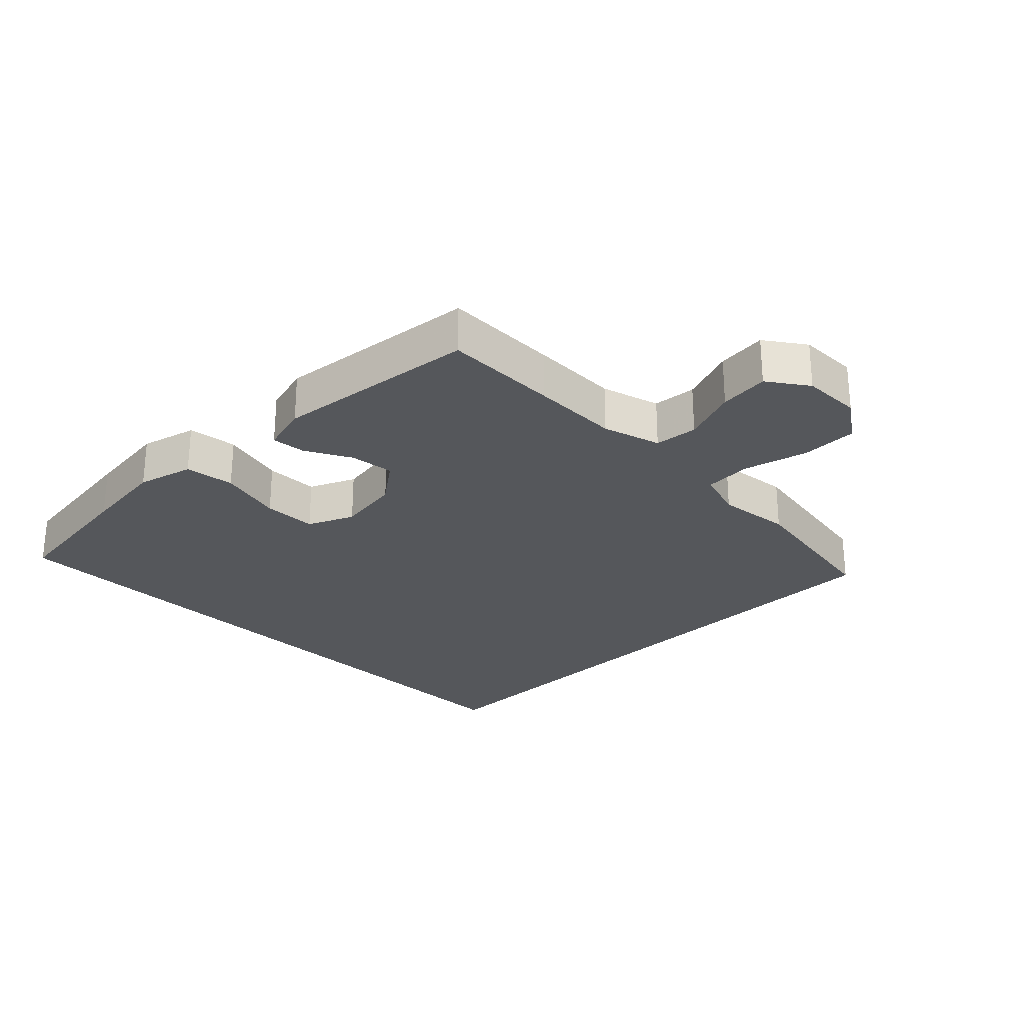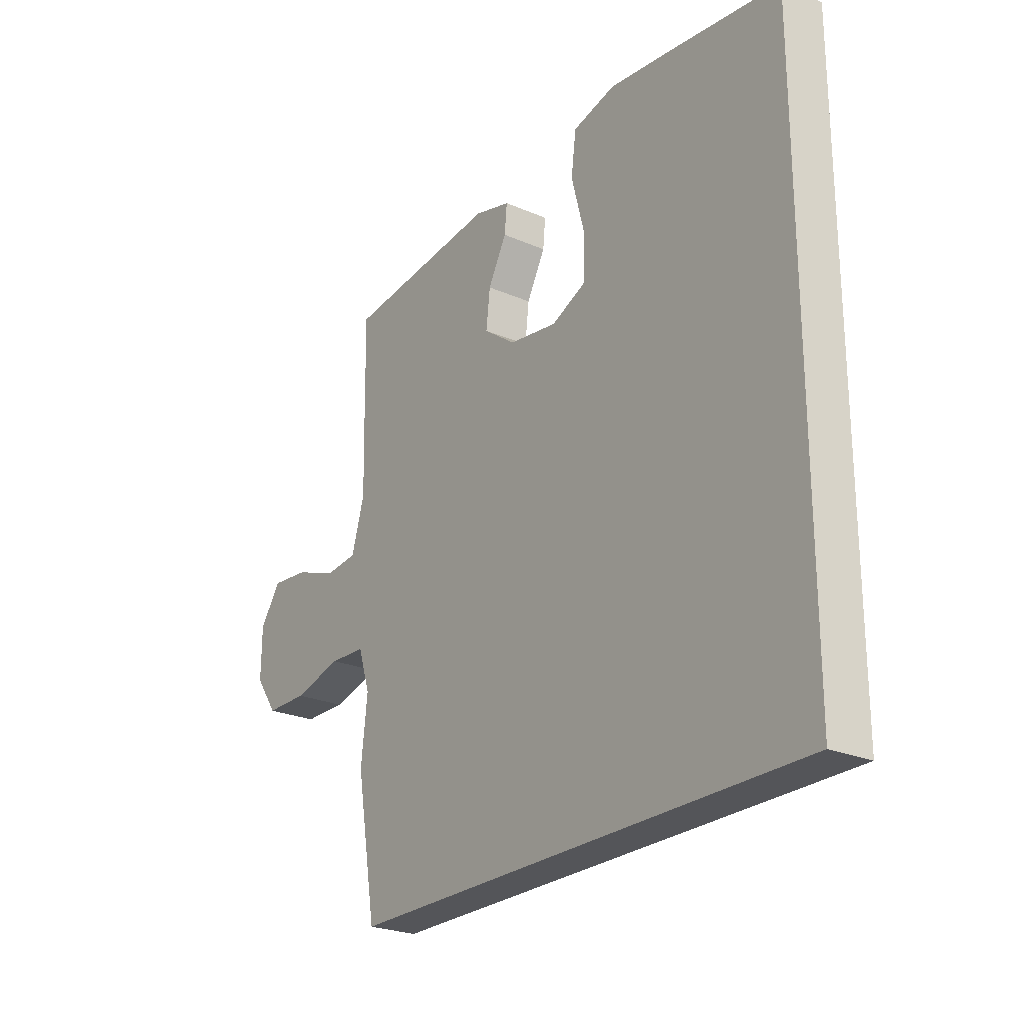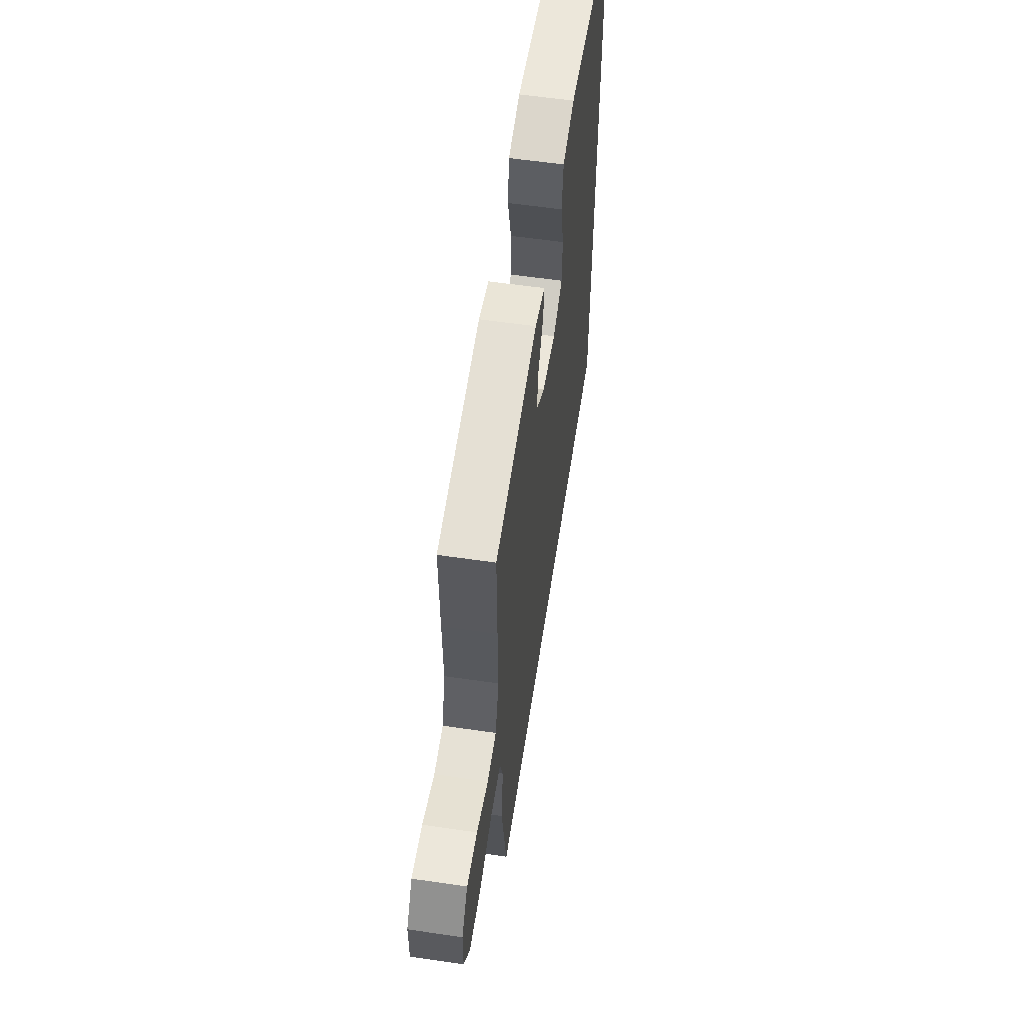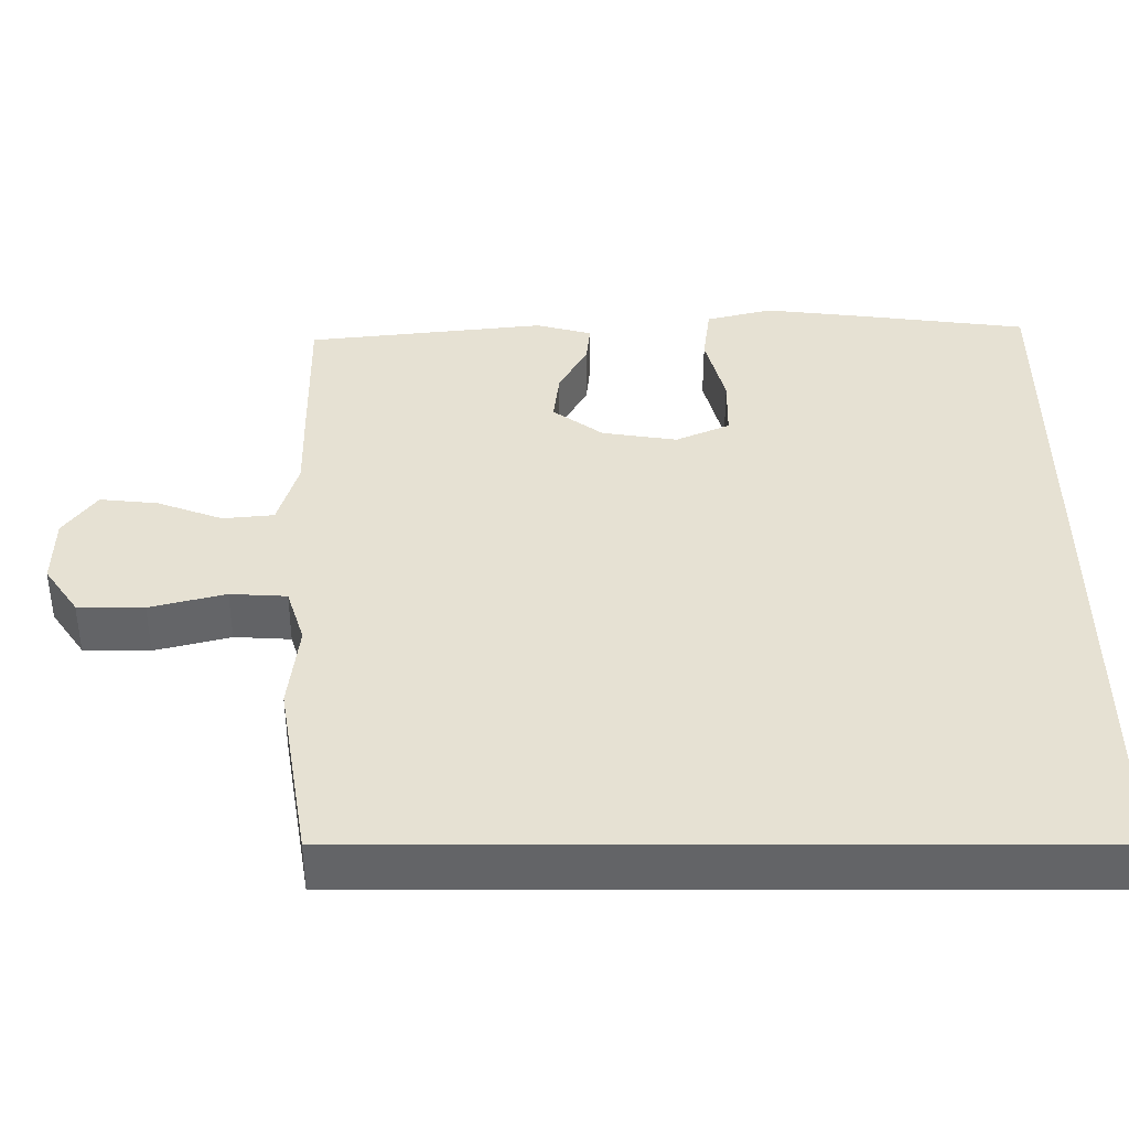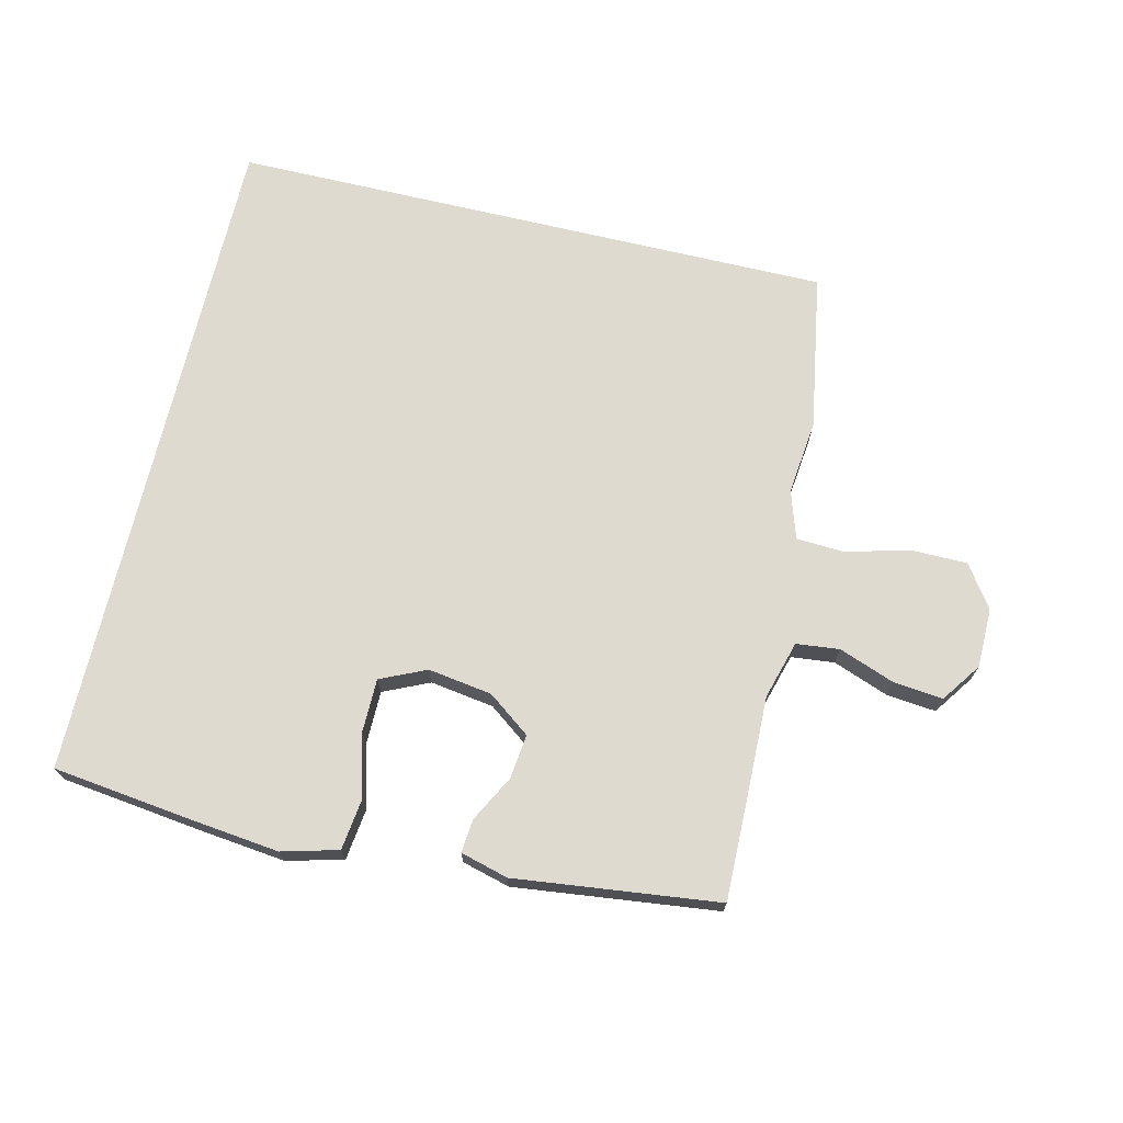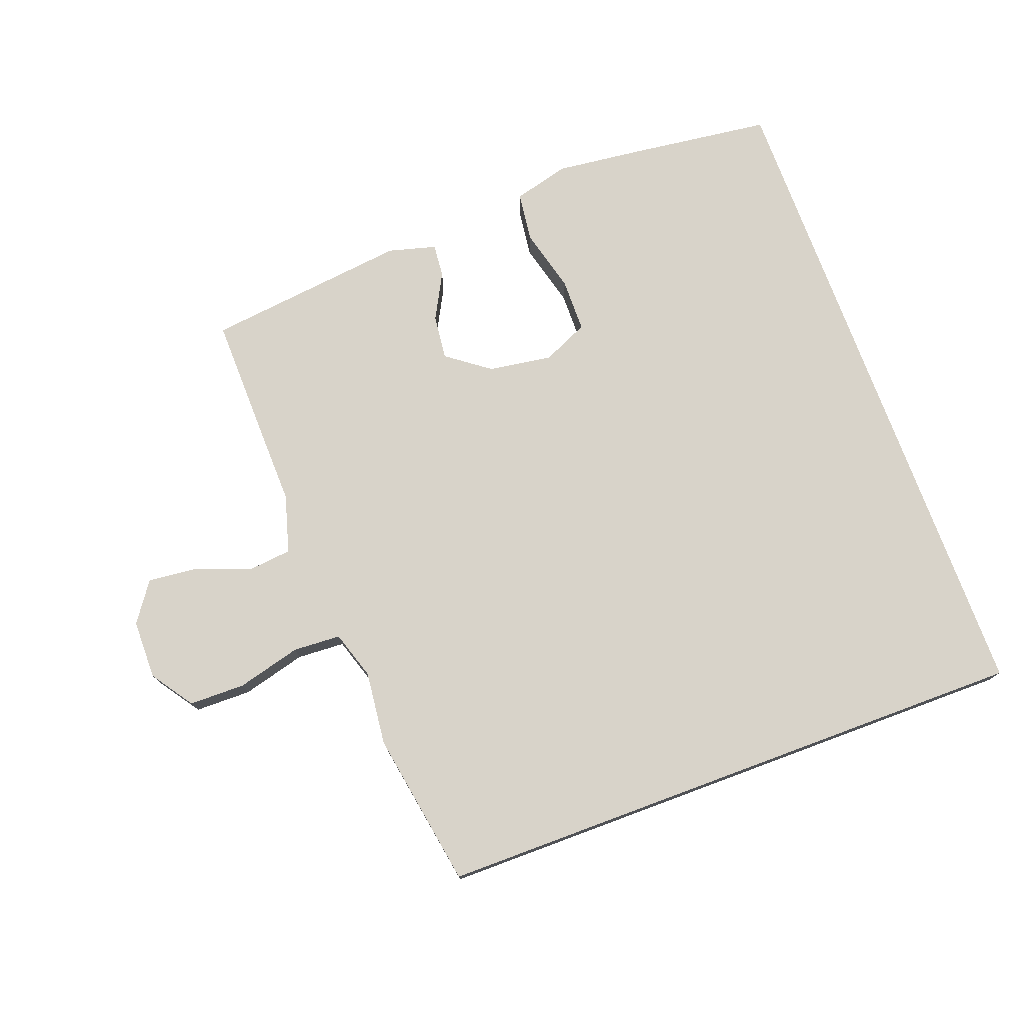
<metadata>
{"format":"obj","ext":"obj","renderer":"f3d","projection":"perspective","resolution":1024,"background":"white","views":[{"elev":-26.7,"azim":44.9,"up":"+Y"},{"elev":-24.7,"azim":-125.3,"up":"+Z"},{"elev":58.3,"azim":98.6,"up":"+Z"},{"elev":-51.2,"azim":180.0,"up":"+Z"},{"elev":70.9,"azim":13.3,"up":"+Y"},{"elev":76.0,"azim":159.6,"up":"+Y"}]}
</metadata>
<code>
v 0.5 0.07 0.5
v 0.497 0.07 0.323
v 0.494 0.07 0.186
v 0.52 0.07 0.096
v 0.587 0.07 0.089
v 0.673 0.07 0.121
v 0.75 0.07 0.129
v 0.793 0.07 0.068
v 0.794 0.07 -0.024
v 0.749 0.07 -0.089
v 0.662 0.07 -0.09
v 0.563 0.07 -0.064
v 0.489 0.07 -0.068
v 0.465 0.07 -0.143
v 0.478 0.07 -0.258
v 0.437 0.07 -0.5
v -0.5 0.07 -0.5
v -0.5 0.07 0.533
v -0.277 0.07 0.561
v -0.146 0.07 0.576
v -0.059 0.07 0.553
v -0.049 0.07 0.476
v -0.075 0.07 0.376
v -0.074 0.07 0.293
v -0.003 0.07 0.261
v 0.096 0.07 0.276
v 0.162 0.07 0.325
v 0.154 0.07 0.394
v 0.116 0.07 0.465
v 0.111 0.07 0.517
v 0.185 0.07 0.537
v 0.5 0 0.5
v 0.497 0 0.323
v 0.494 0 0.186
v 0.52 0 0.096
v 0.587 0 0.089
v 0.673 0 0.121
v 0.75 0 0.129
v 0.793 0 0.068
v 0.794 0 -0.024
v 0.749 0 -0.089
v 0.662 0 -0.09
v 0.563 0 -0.064
v 0.489 0 -0.068
v 0.465 0 -0.143
v 0.478 0 -0.258
v 0.437 0 -0.5
v -0.5 0 -0.5
v -0.5 0 0.533
v -0.277 0 0.561
v -0.146 0 0.576
v -0.059 0 0.553
v -0.049 0 0.476
v -0.075 0 0.376
v -0.074 0 0.293
v -0.003 0 0.261
v 0.096 0 0.276
v 0.162 0 0.325
v 0.154 0 0.394
v 0.116 0 0.465
v 0.111 0 0.517
v 0.185 0 0.537
f 28 29 30 31
f 27 28 31 1
f 26 27 1 2
f 25 26 2 3
f 20 21 22 23
f 20 23 24
f 19 20 24
f 18 19 24
f 17 18 24
f 14 15 16 17
f 13 14 17 24
f 12 13 24 25
f 5 6 7 8
f 5 8 9 10
f 12 25 3 4
f 10 11 12
f 4 5 10 12
f 62 61 60 59
f 32 62 59 58
f 33 32 58 57
f 34 33 57 56
f 54 53 52 51
f 55 54 51
f 55 51 50
f 55 50 49
f 55 49 48
f 48 47 46 45
f 55 48 45 44
f 56 55 44 43
f 39 38 37 36
f 41 40 39 36
f 35 34 56 43
f 43 42 41
f 43 41 36 35
f 1 32 33 2
f 2 33 34 3
f 3 34 35 4
f 4 35 36 5
f 5 36 37 6
f 6 37 38 7
f 7 38 39 8
f 8 39 40 9
f 9 40 41 10
f 10 41 42 11
f 11 42 43 12
f 12 43 44 13
f 13 44 45 14
f 14 45 46 15
f 15 46 47 16
f 16 47 48 17
f 17 48 49 18
f 18 49 50 19
f 19 50 51 20
f 20 51 52 21
f 21 52 53 22
f 22 53 54 23
f 23 54 55 24
f 24 55 56 25
f 25 56 57 26
f 26 57 58 27
f 27 58 59 28
f 28 59 60 29
f 29 60 61 30
f 30 61 62 31
f 31 62 32 1

</code>
